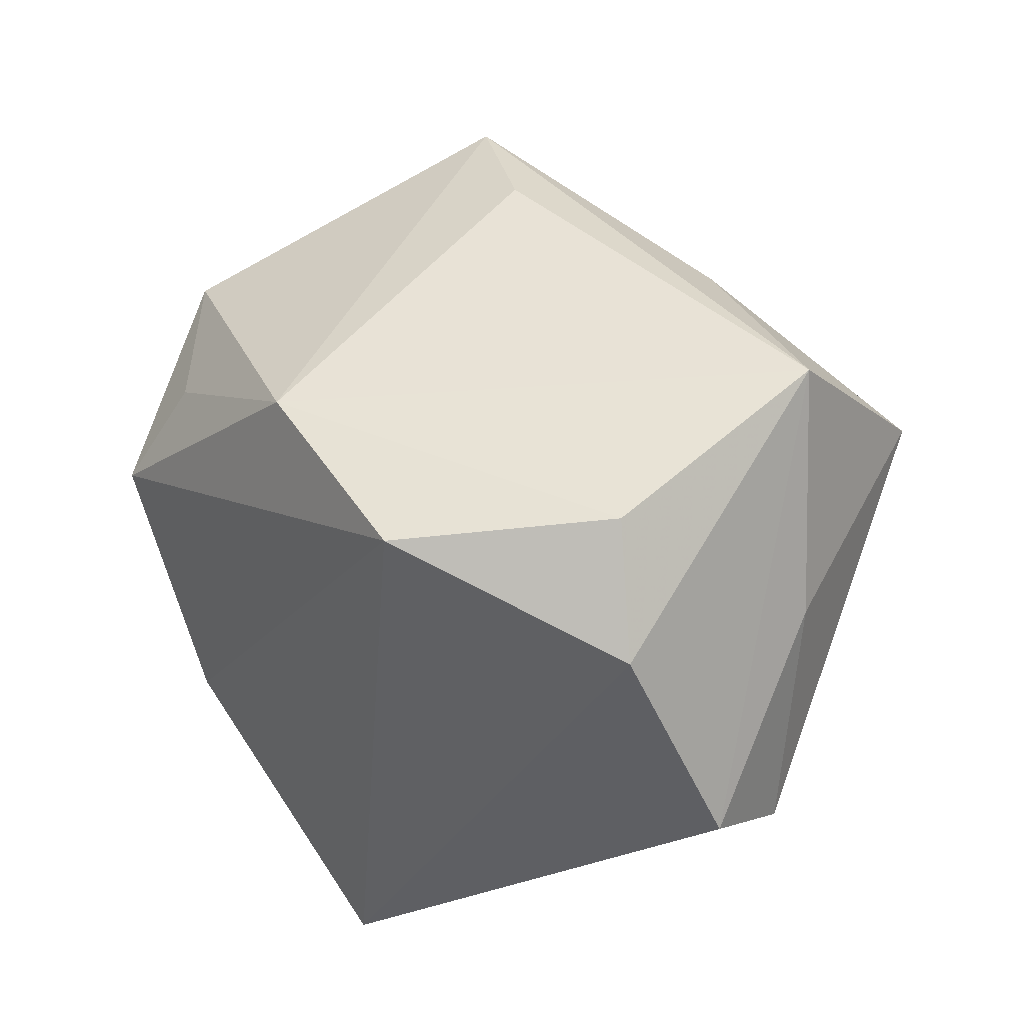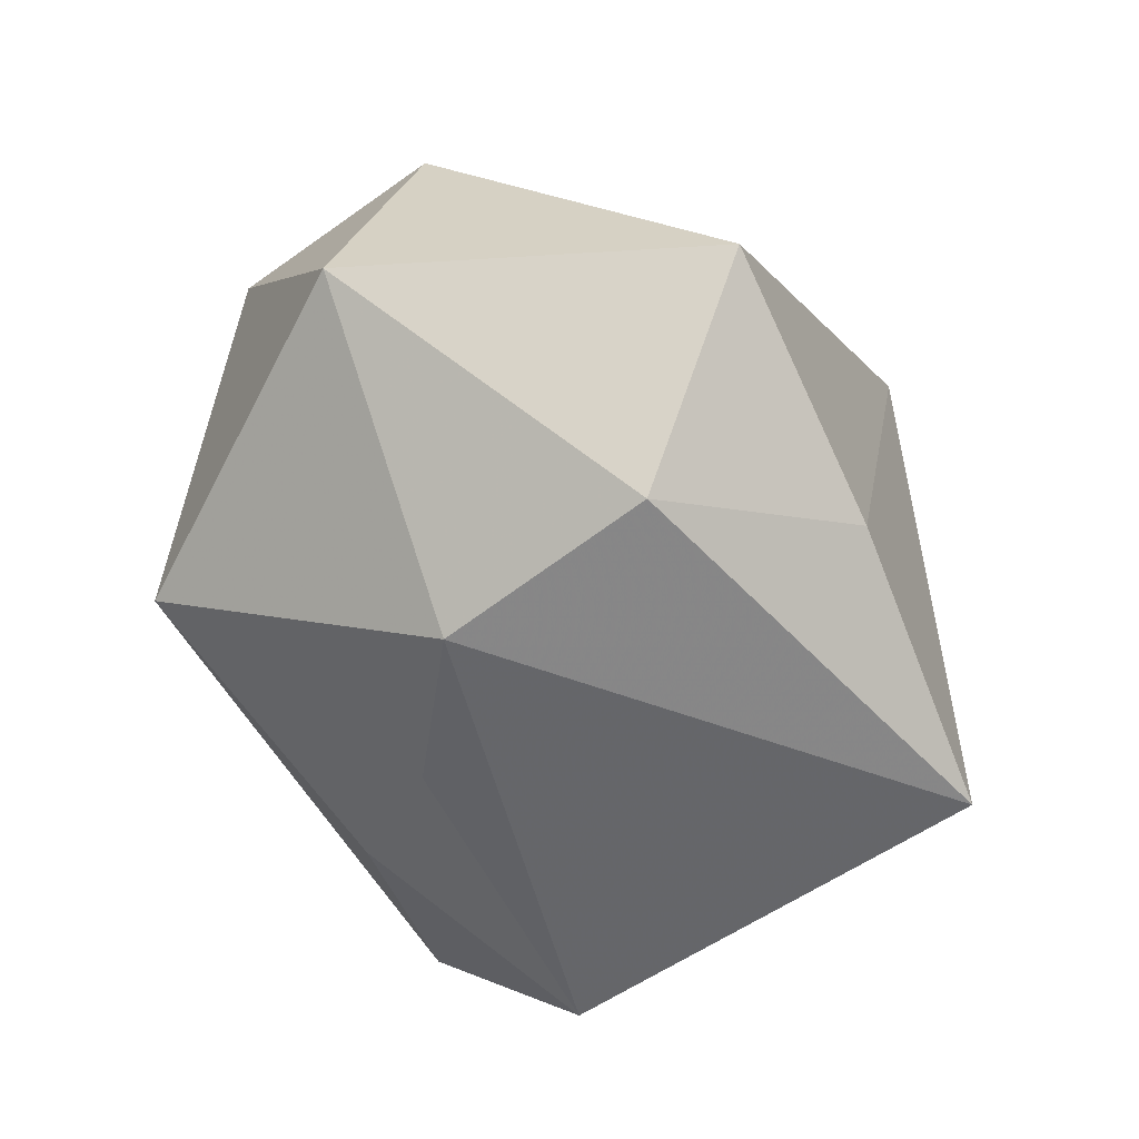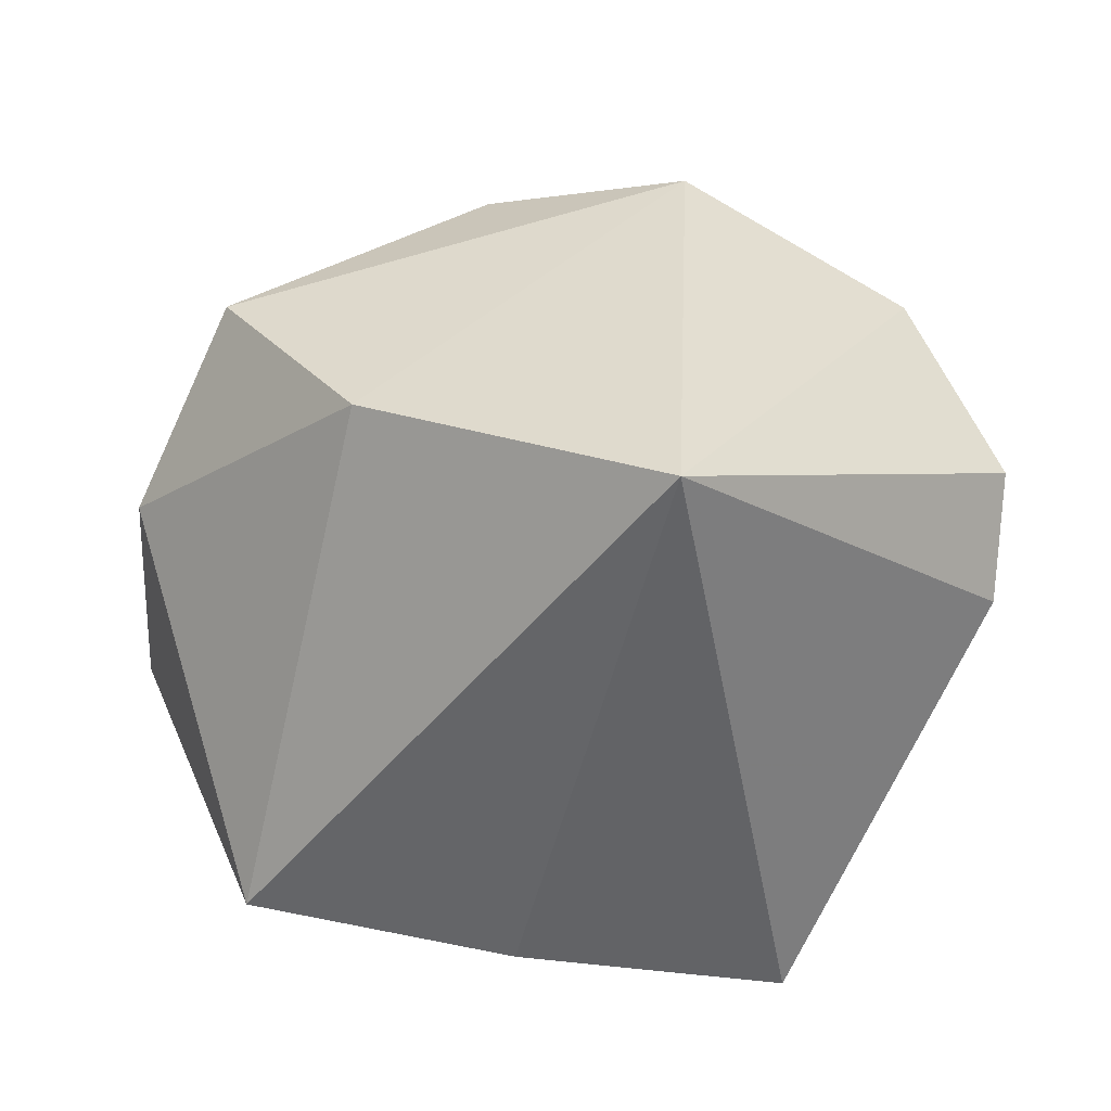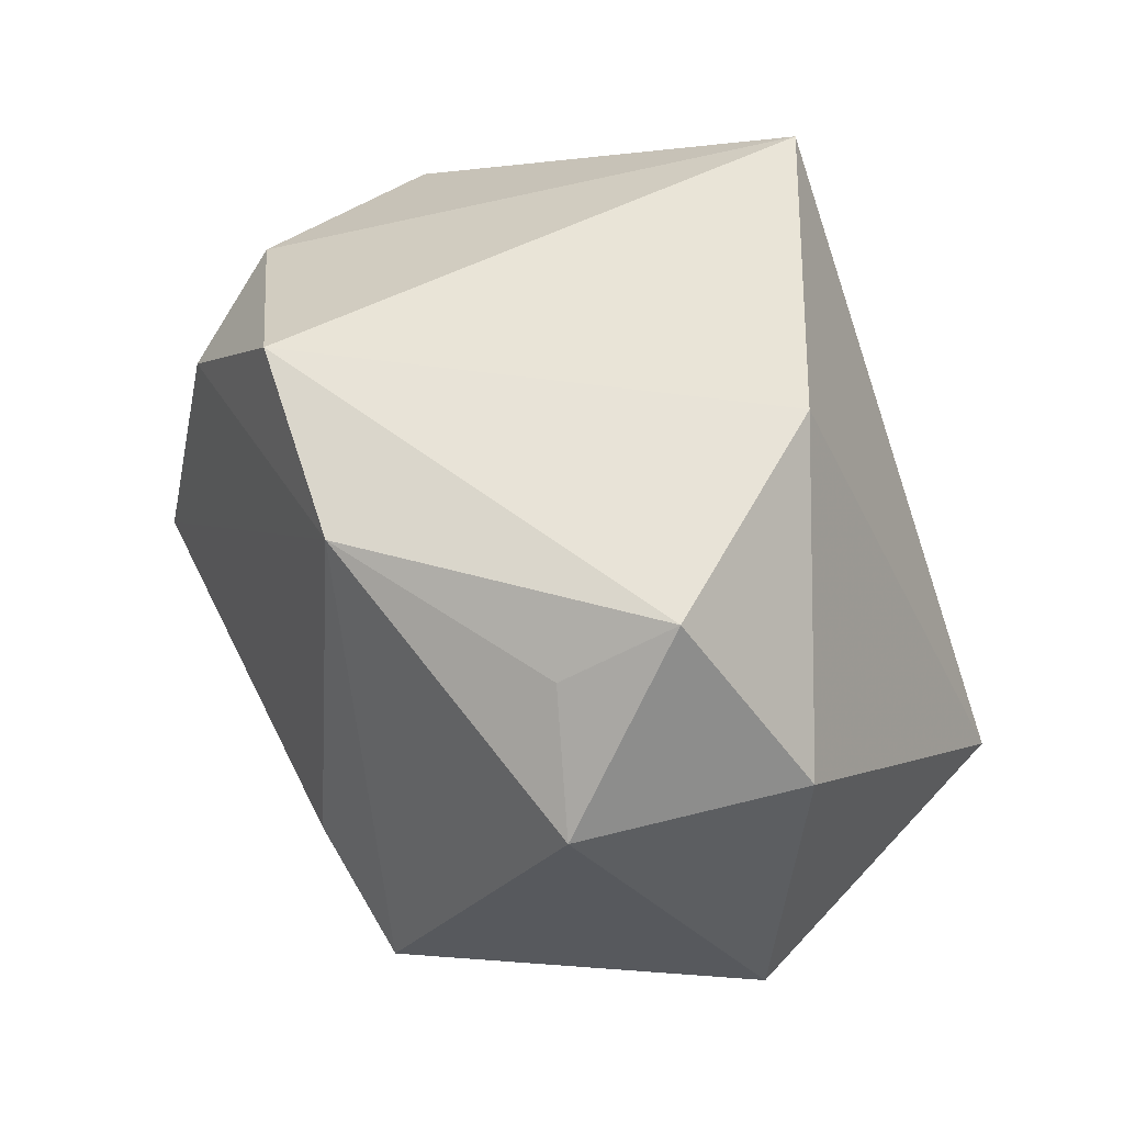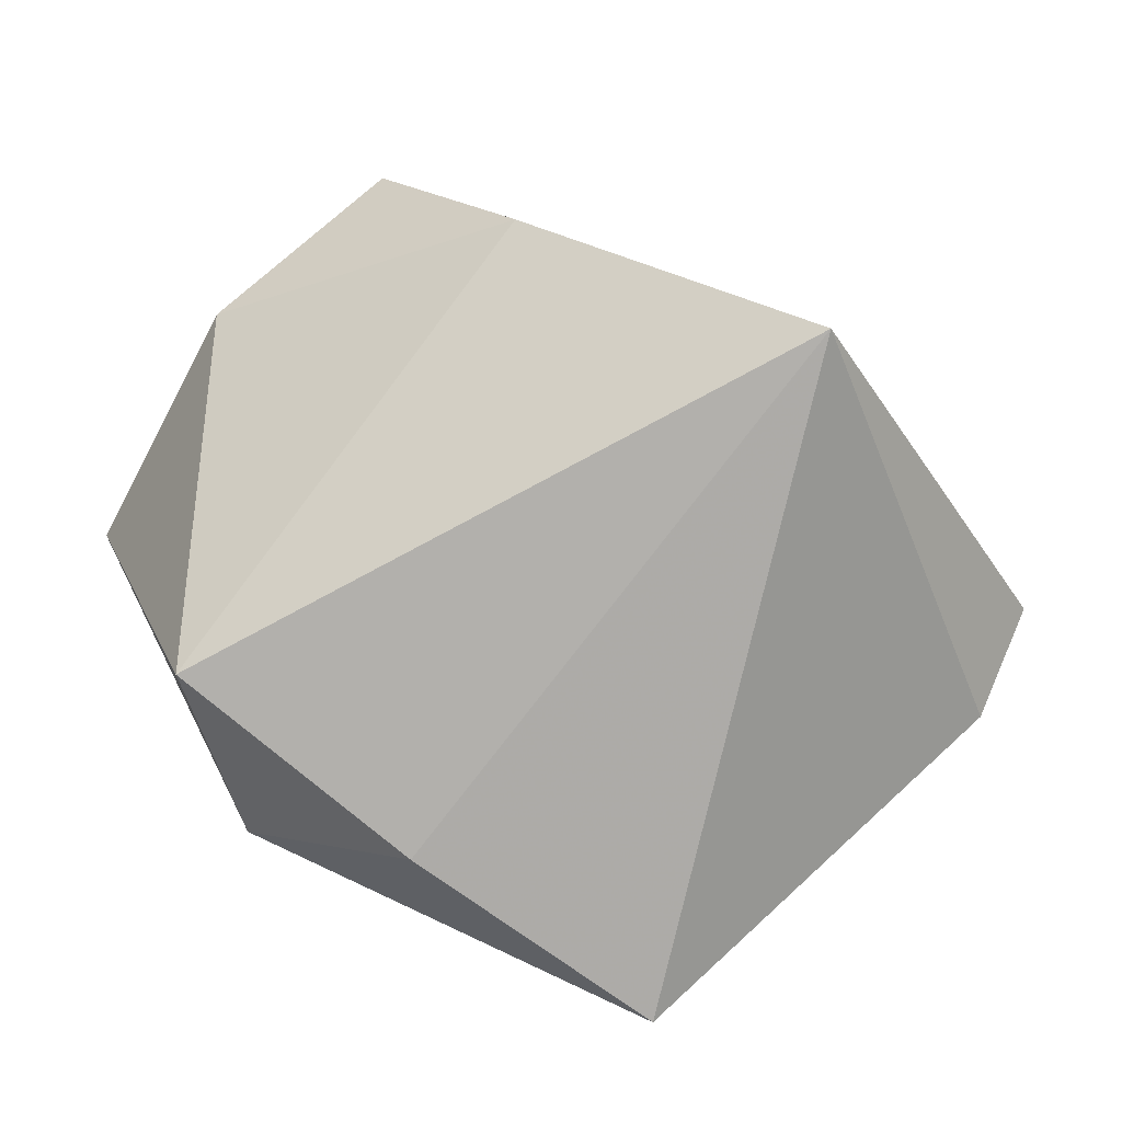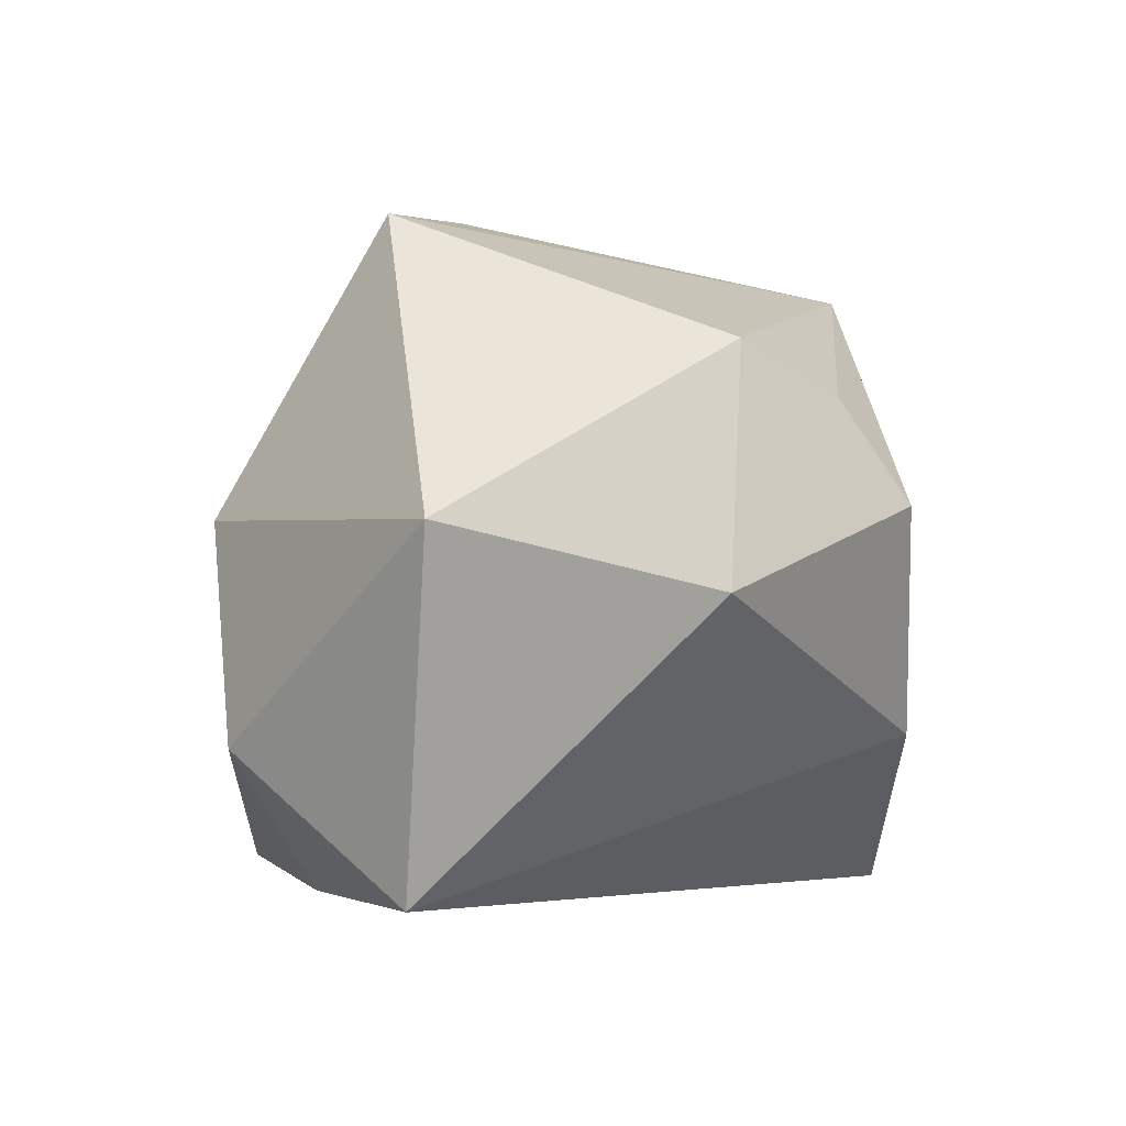
<metadata>
{"format":"obj","ext":"obj","renderer":"f3d","projection":"perspective","resolution":1024,"background":"white","views":[{"elev":39.7,"azim":-130.0,"up":"+Z"},{"elev":-56.5,"azim":117.1,"up":"+Y"},{"elev":-51.6,"azim":-174.1,"up":"+Z"},{"elev":56.2,"azim":62.7,"up":"+Y"},{"elev":-78.6,"azim":162.1,"up":"+Z"},{"elev":-3.2,"azim":89.4,"up":"+Z"}]}
</metadata>
<code>
v 0.03604 0.03907 0.006279
v -0.05484 0.01412 -0.006146
v 0.01893 0.04091 -0.01921
v -0.03548 -0.03586 0.01906
v 0.03021 -0.01939 0.04009
v 0.02265 -0.03986 0.005535
v 0.03229 0.03146 0.01898
v -0.02363 -0.03986 -0.0358
v 0.0559 -0.01393 0.003369
v -0.04579 0.02185 0.01968
v 0.01448 -0.01144 0.04201
v 0.04973 0.01803 -0.003969
v 0.003882 -0.03458 0.01879
v 0.04444 0.01953 0.02384
v -0.03738 0.0162 0.03331
v -0.009509 -0.02488 0.03435
v -0.04747 -0.006237 0.01268
v 0.005808 0.03399 0.03377
v -0.01665 0.04146 -0.03817
v -0.03754 -0.01369 0.04051
v -0.05233 0.001288 -0.01449
v 0.03937 -0.01662 -0.03817
v -0.0196 0.0371 0.02974
v 0.008517 -0.02903 -0.03817
v 0.02724 -0.03749 -0.02073
f 21 19 8
f 8 19 24
f 17 21 4
f 4 21 8
f 22 24 19
f 6 4 8
f 12 22 3
f 3 22 19
f 14 18 5
f 8 24 25
f 25 6 8
f 24 22 25
f 13 6 5
f 4 6 13
f 2 21 17
f 19 21 2
f 2 10 19
f 17 4 20
f 20 2 17
f 10 2 20
f 19 10 23
f 23 3 19
f 12 3 1
f 1 14 12
f 1 23 18
f 3 23 1
f 5 6 9
f 6 25 9
f 9 25 22
f 9 22 12
f 12 14 9
f 9 14 5
f 5 20 16
f 16 20 4
f 16 13 5
f 4 13 16
f 5 18 11
f 11 20 5
f 18 20 11
f 10 20 15
f 15 23 10
f 15 20 18
f 18 23 15
f 18 14 7
f 7 1 18
f 14 1 7

</code>
